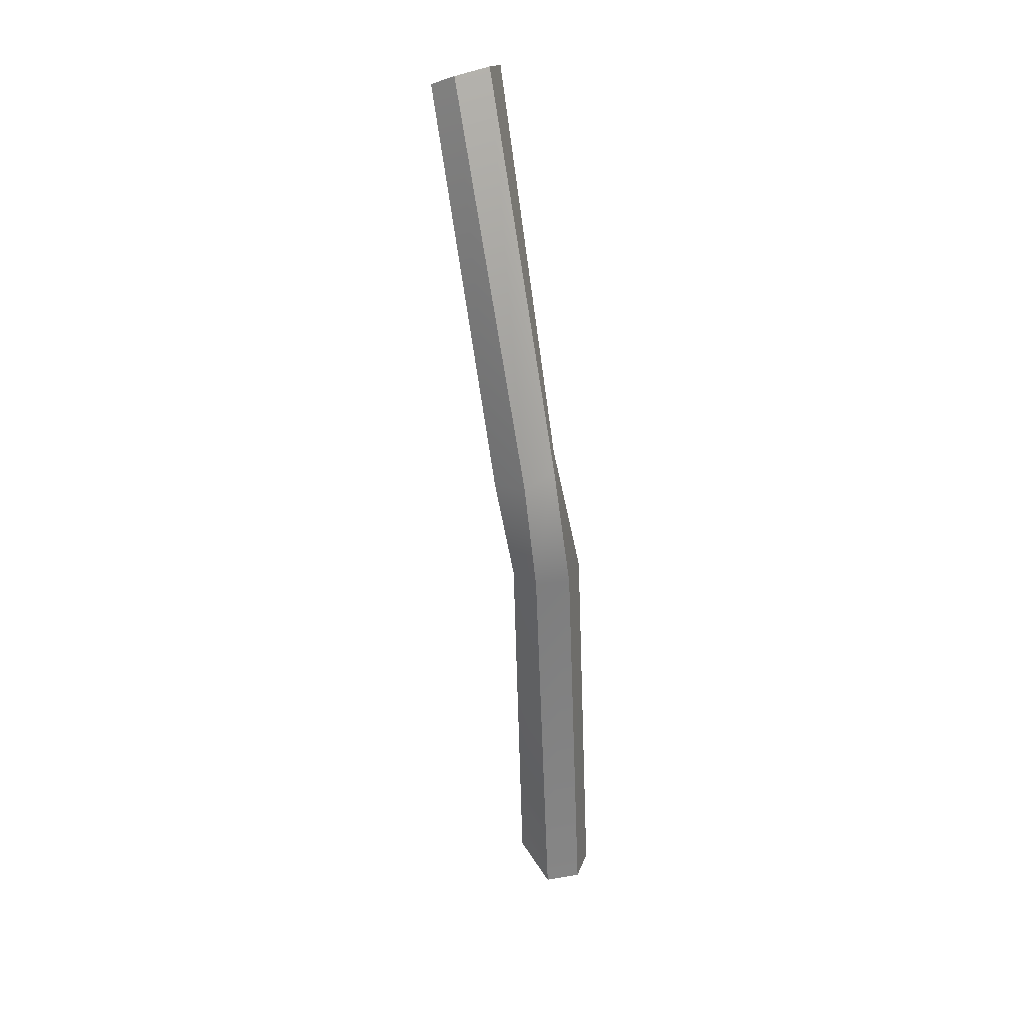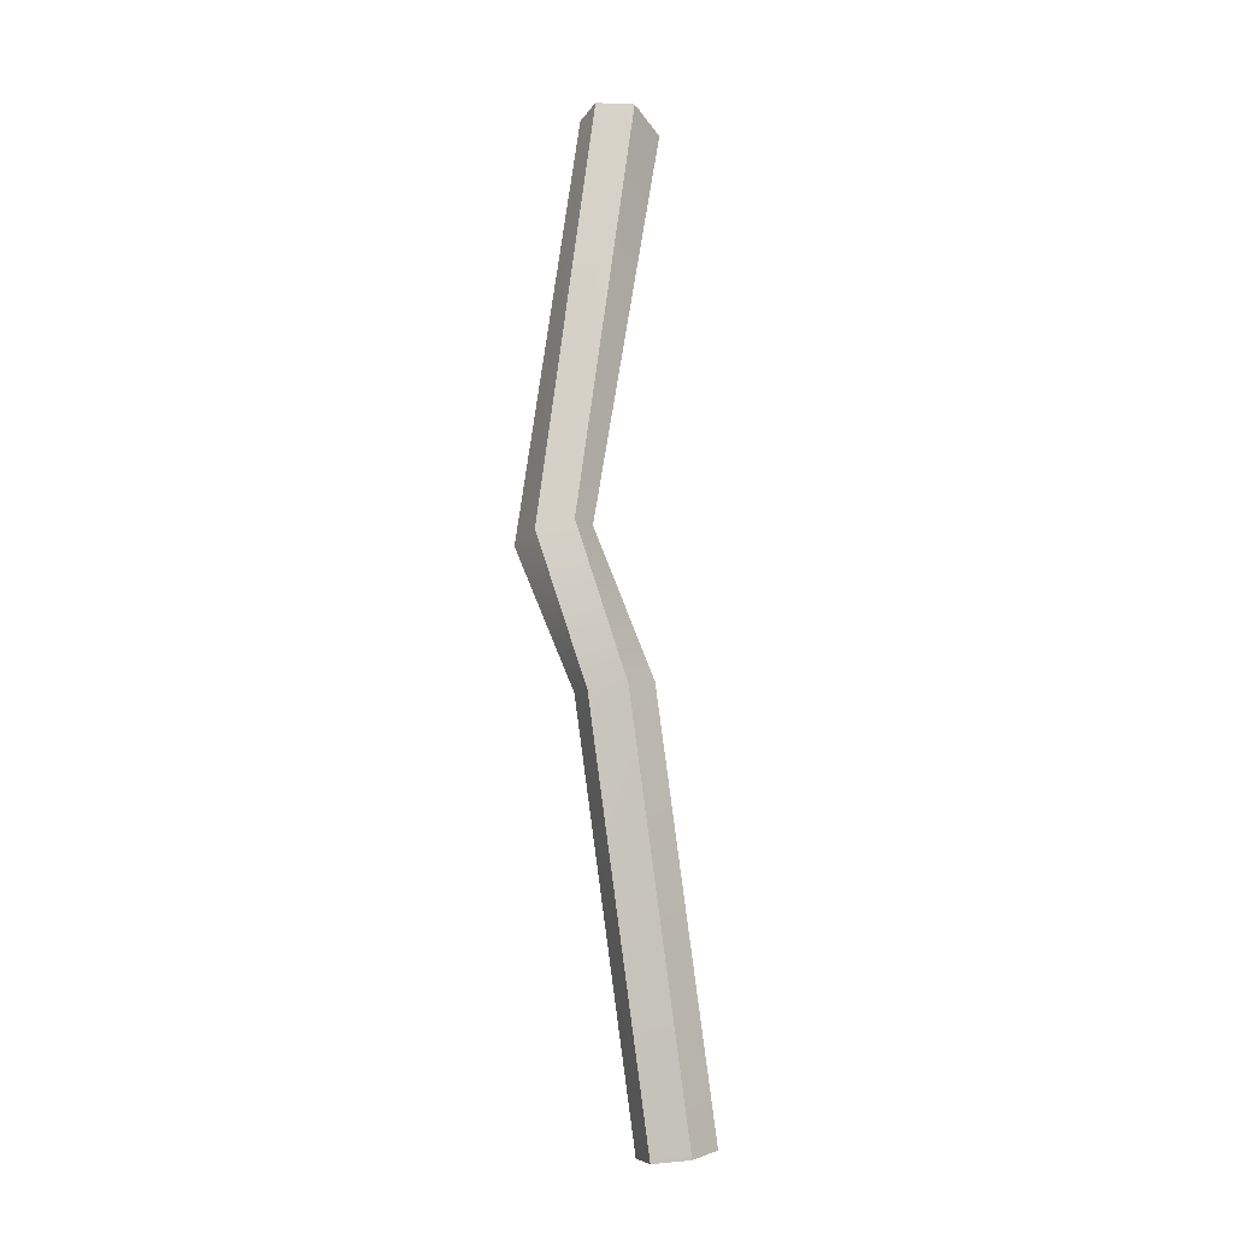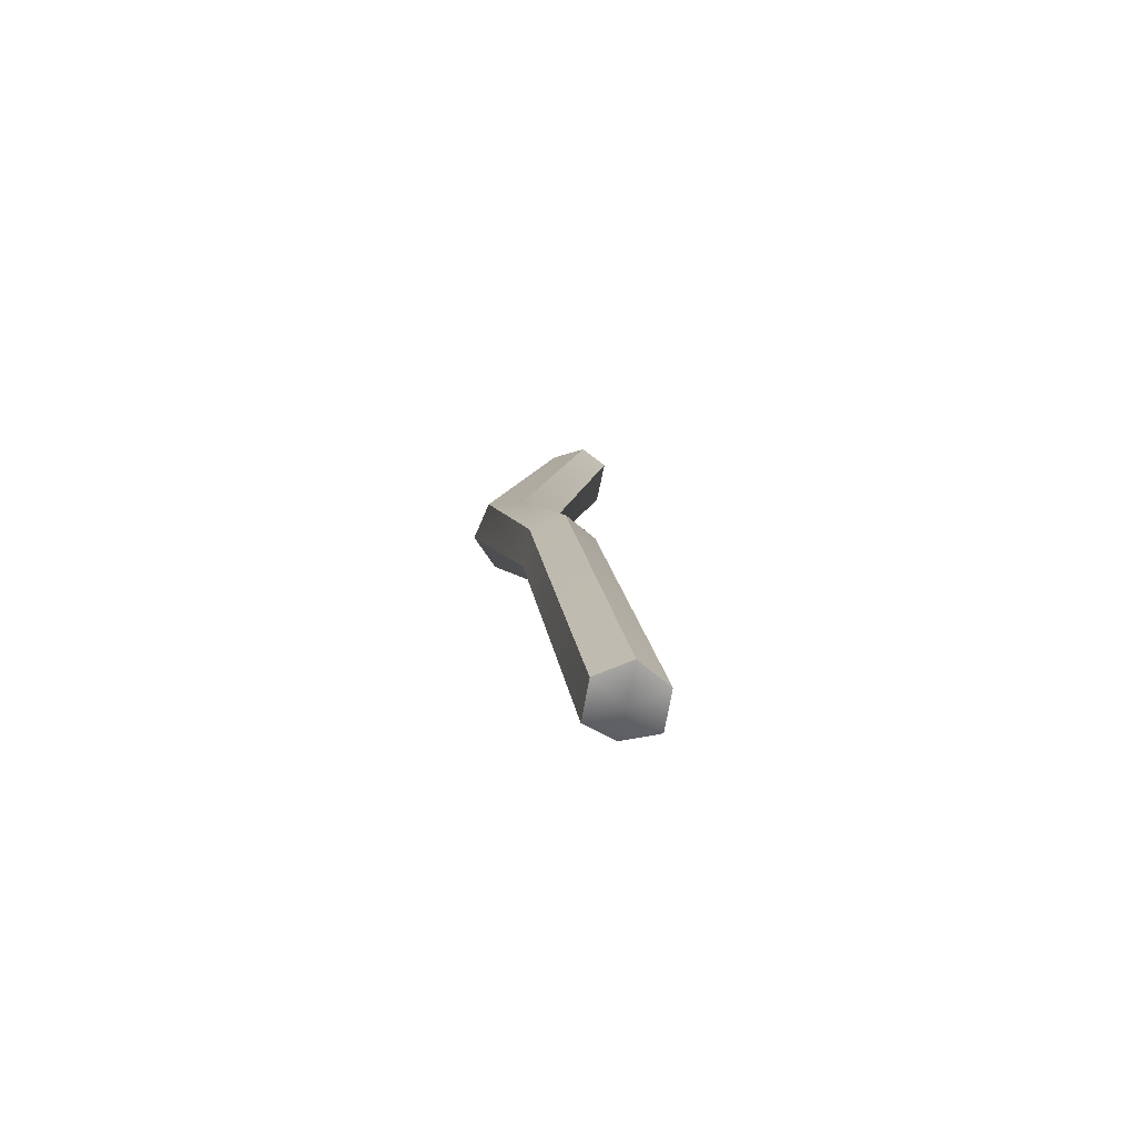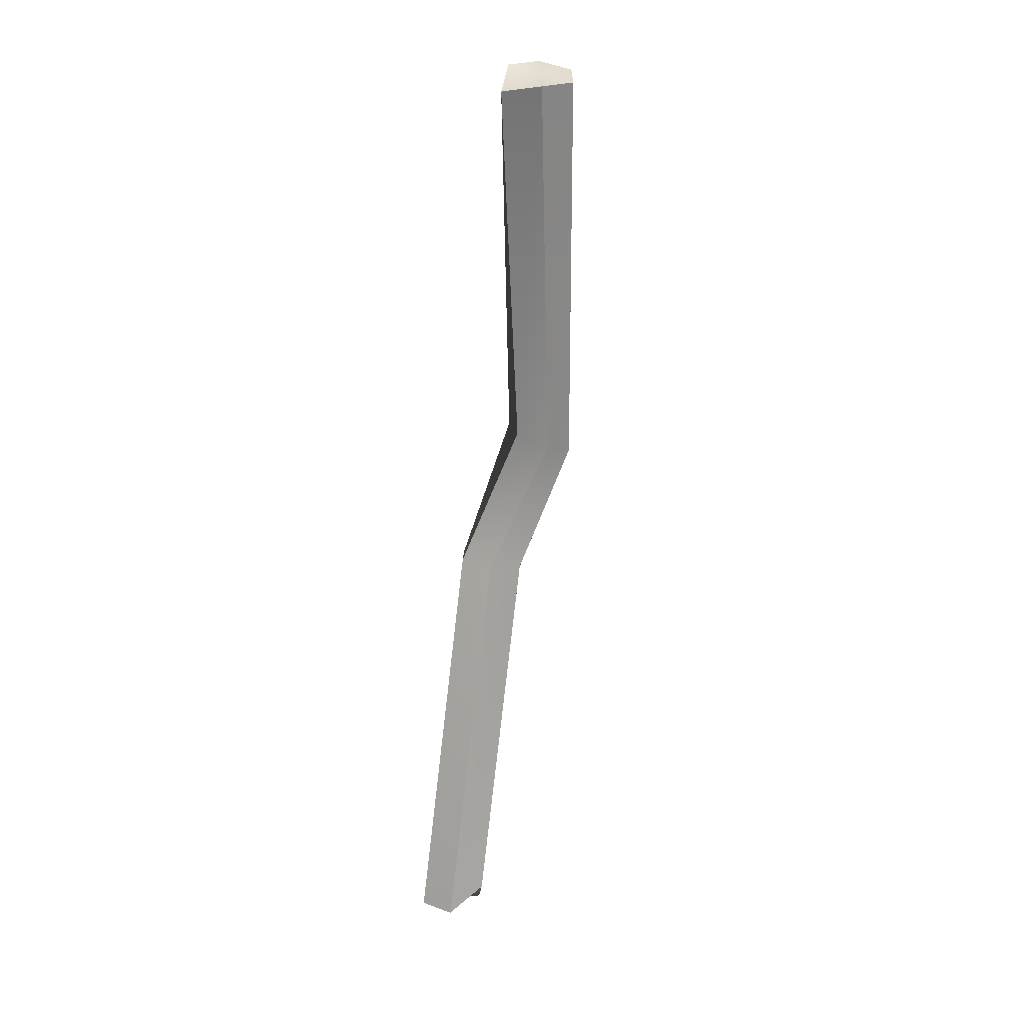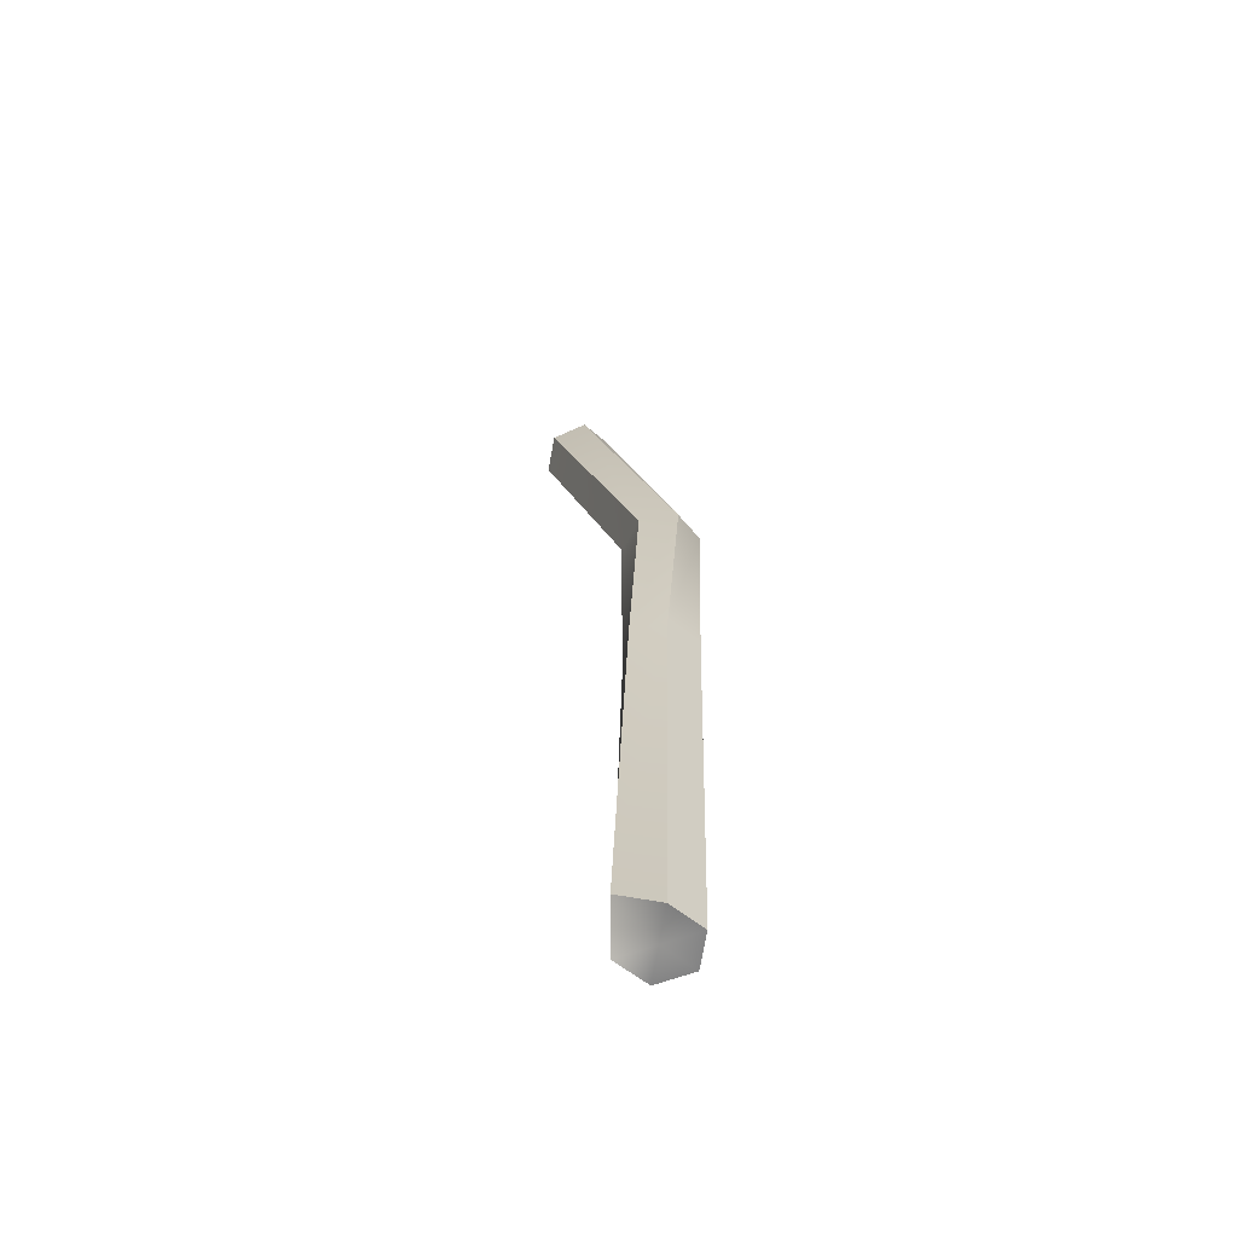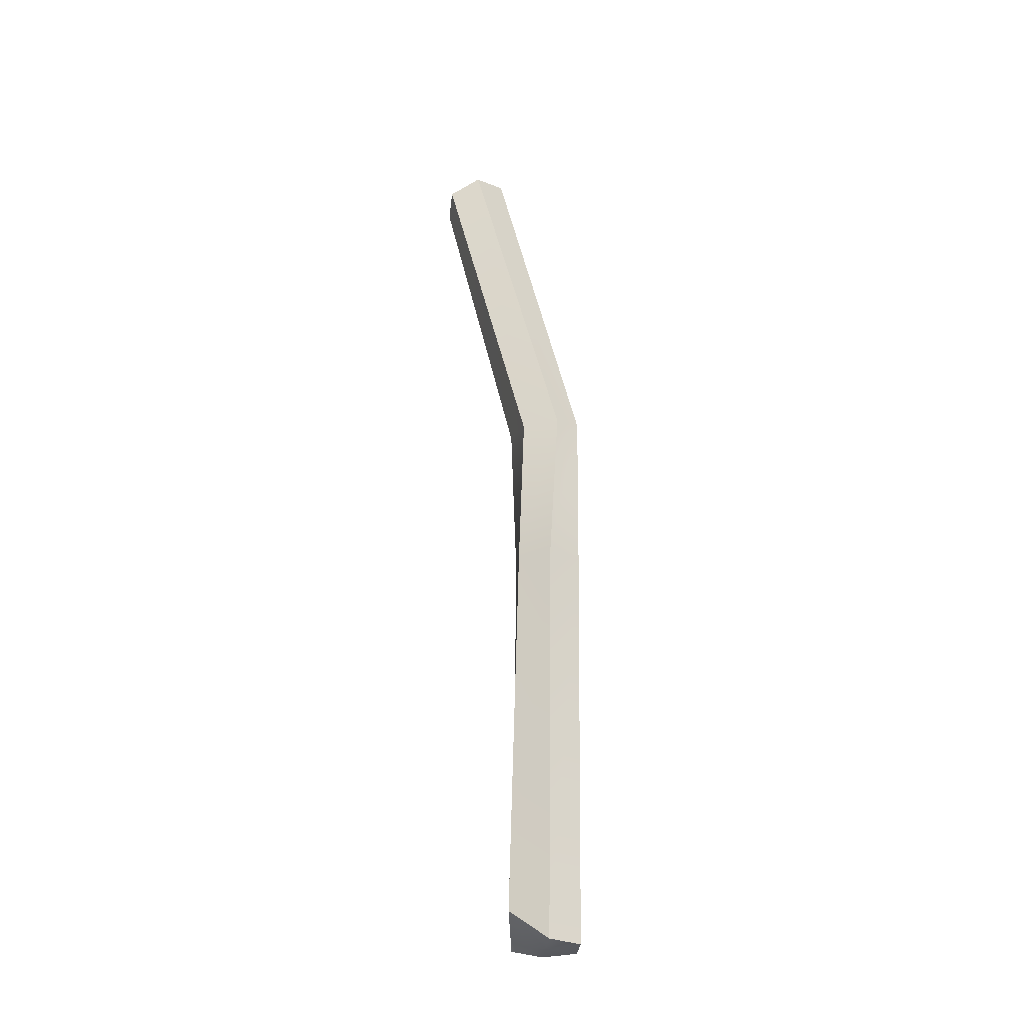
<metadata>
{"format":"obj","ext":"obj","renderer":"f3d","projection":"perspective","resolution":1024,"background":"white","views":[{"elev":21.4,"azim":-169.1,"up":"+Y"},{"elev":-2.5,"azim":-87.4,"up":"+Y"},{"elev":-70.9,"azim":-78.0,"up":"+Y"},{"elev":16.2,"azim":53.0,"up":"+Y"},{"elev":-69.0,"azim":163.9,"up":"+Y"},{"elev":-35.7,"azim":168.0,"up":"+Y"}]}
</metadata>
<code>
v -1.012 -25.58 2.12
v -2.784 -25.45 2.838
v -3.04 -25.2 4.72
v -1.523 -25.06 5.883
v 0.2488 -25.19 5.165
v 0.8083 -23.84 3.247
v 3.702 23.75 -0.757
v 2.031 24.17 0.08019
v 1.846 24.02 1.981
v 2.773 22.71 3.145
v 5.003 23.02 2.208
v 5.188 23.17 0.3068
v -1.268 -25.32 4.002
v 3.517 23.6 1.144
v -1.193 -3.78 3.024
v -2.709 -3.912 1.861
v -2.454 -4.169 -0.02087
v -0.6818 -4.293 -0.739
v 0.8347 -4.16 0.4245
v 0.5793 -3.903 2.306
v 0.1516 3.558 0.07524
v -1.607 3.742 -0.6619
v -1.944 3.228 -2.477
v -0.5222 2.529 -3.554
v 1.237 2.346 -2.817
v 1.574 2.86 -1.002
f 1 2 17 18
f 2 3 16 17
f 3 4 15 16
f 4 5 20 15
f 5 6 19 20
f 6 1 18 19
f 2 1 13
f 3 2 13
f 4 3 13
f 5 4 13
f 6 5 13
f 1 6 13
f 7 8 14
f 8 9 14
f 9 10 14
f 10 11 14
f 11 12 14
f 12 7 14
f 16 15 21 22
f 17 16 22 23
f 18 17 23 24
f 19 18 24 25
f 20 19 25 26
f 15 20 26 21
f 22 21 10 9
f 23 22 9 8
f 24 23 8 7
f 25 24 7 12
f 26 25 12 11
f 21 26 11 10

</code>
